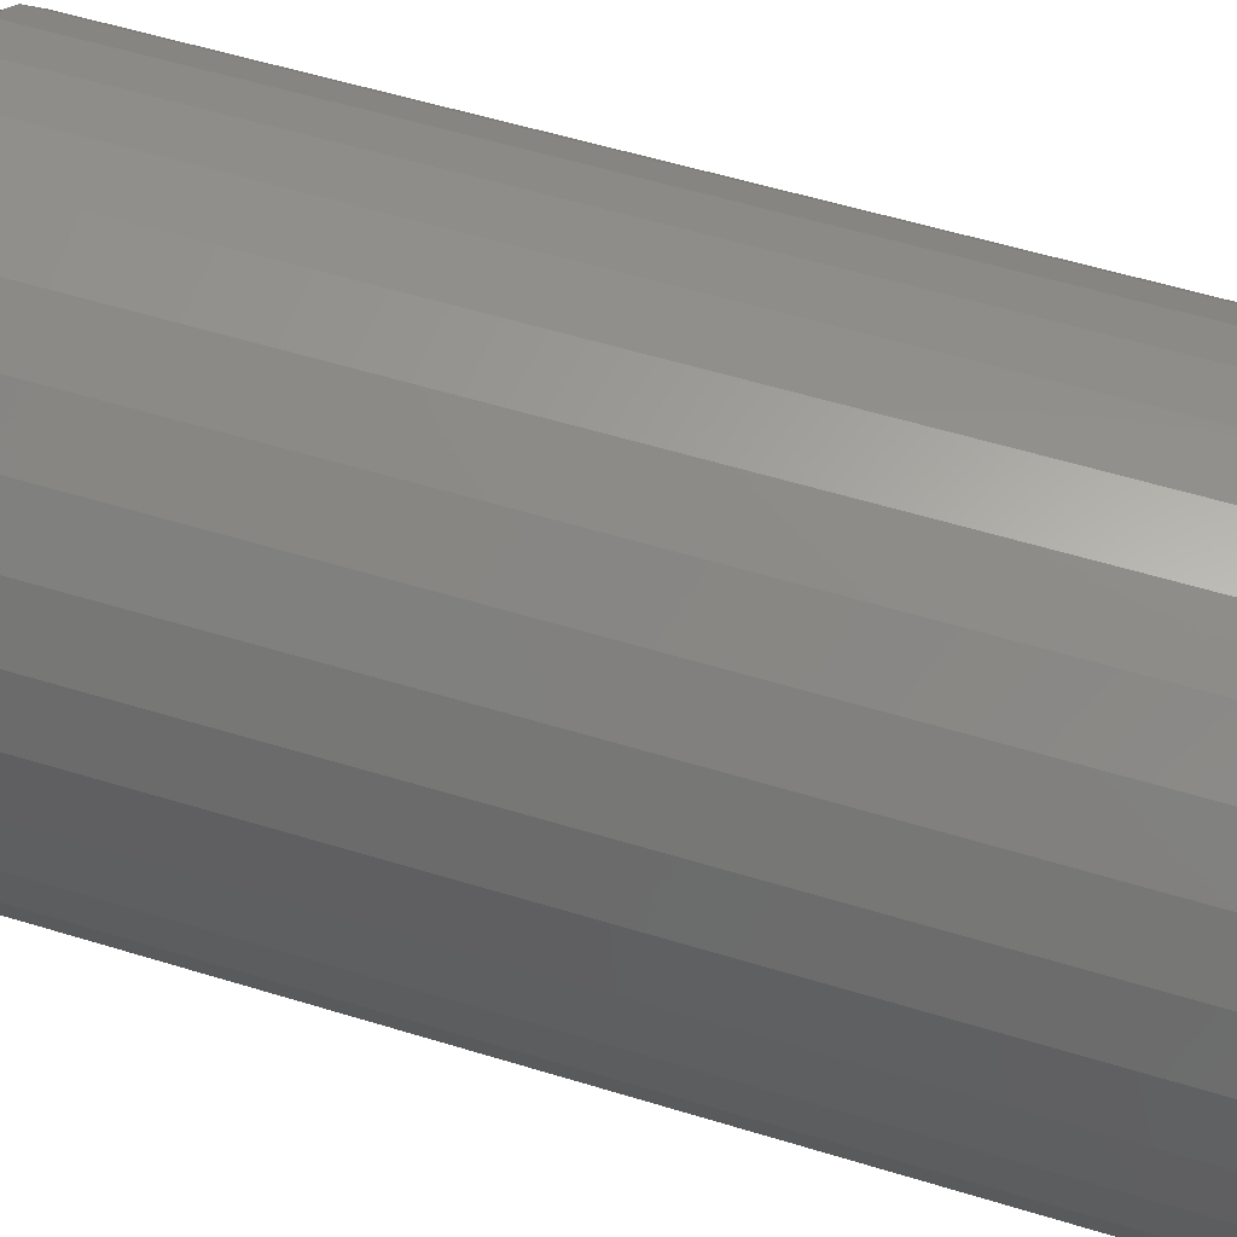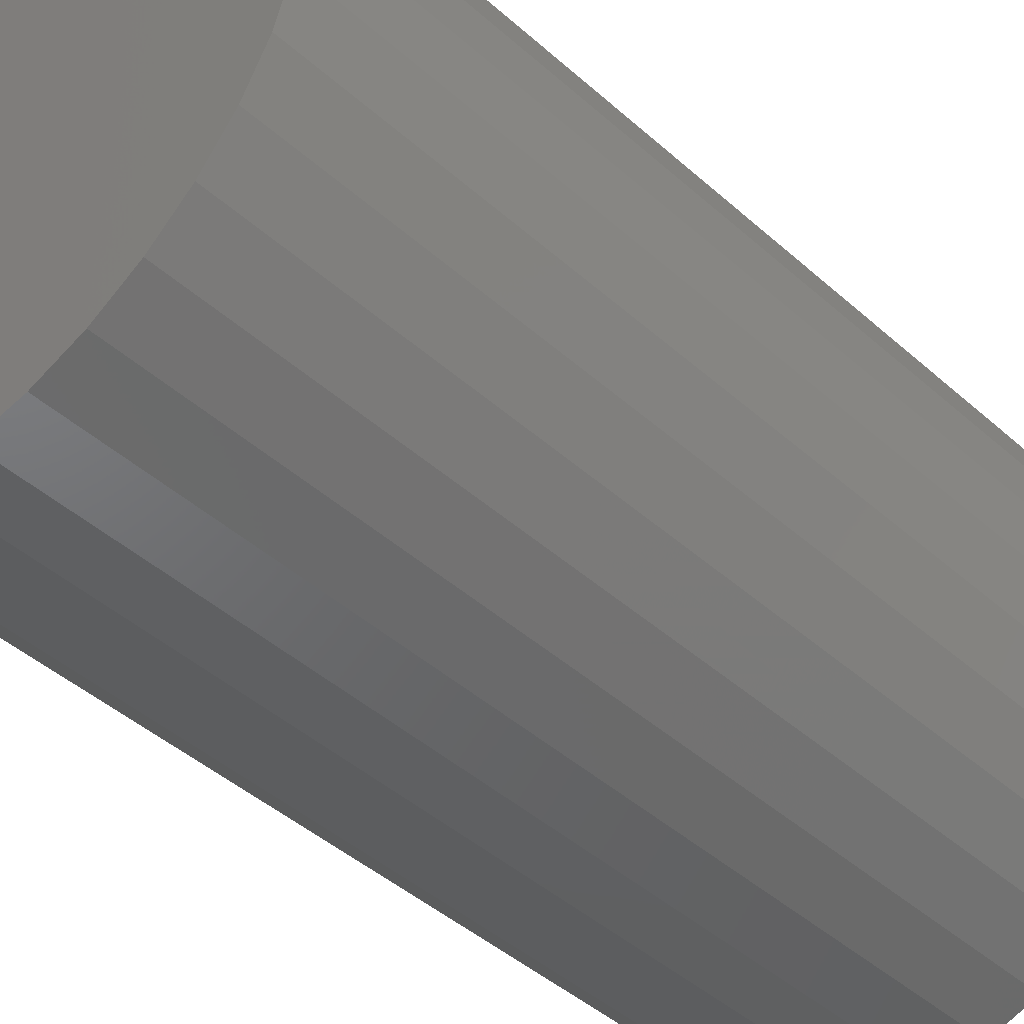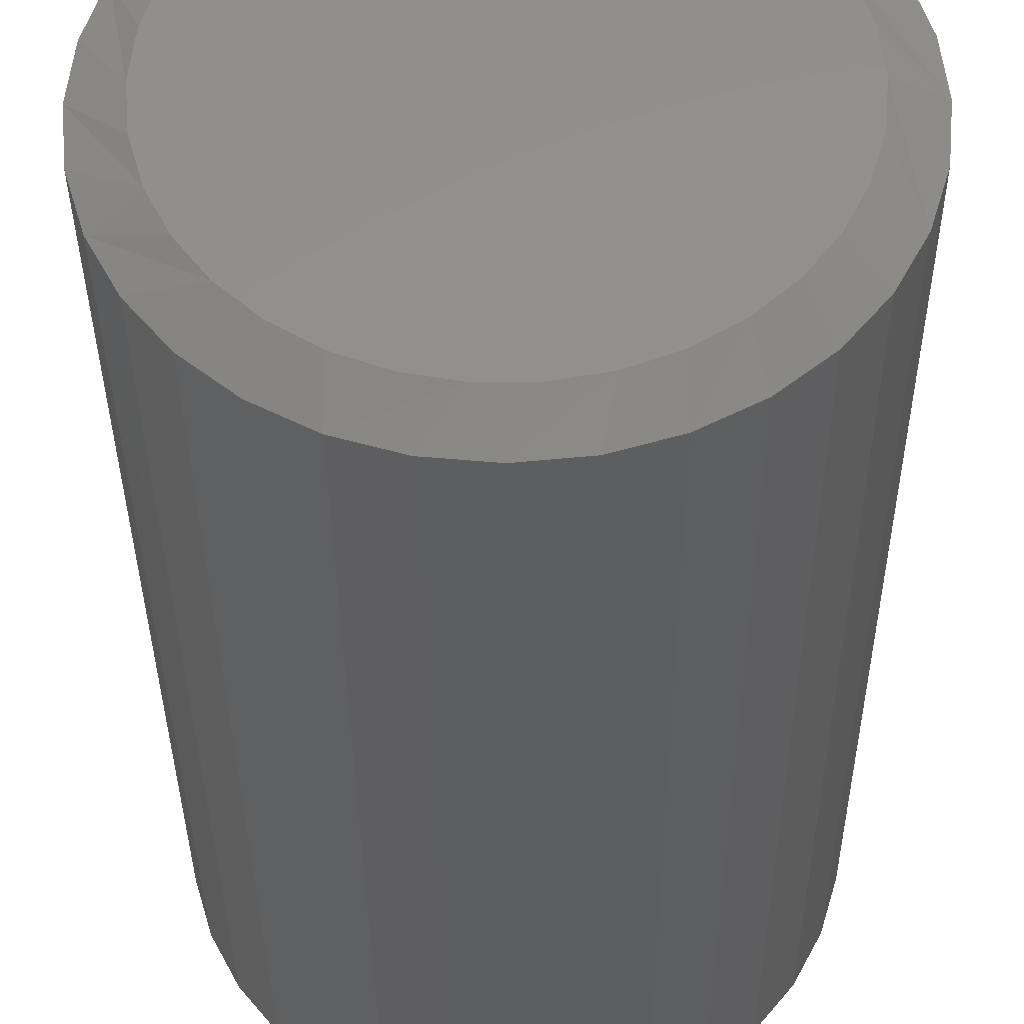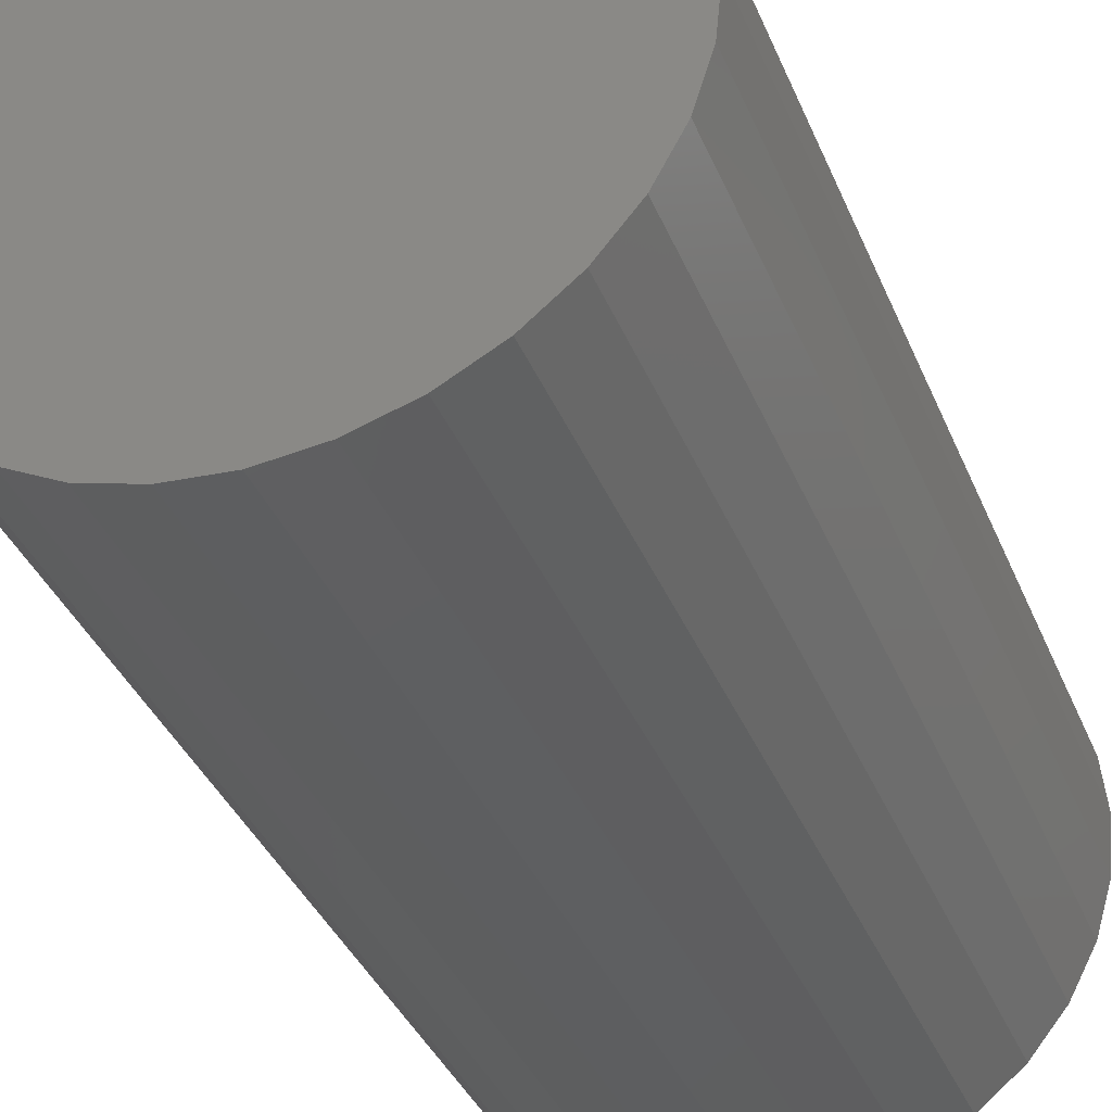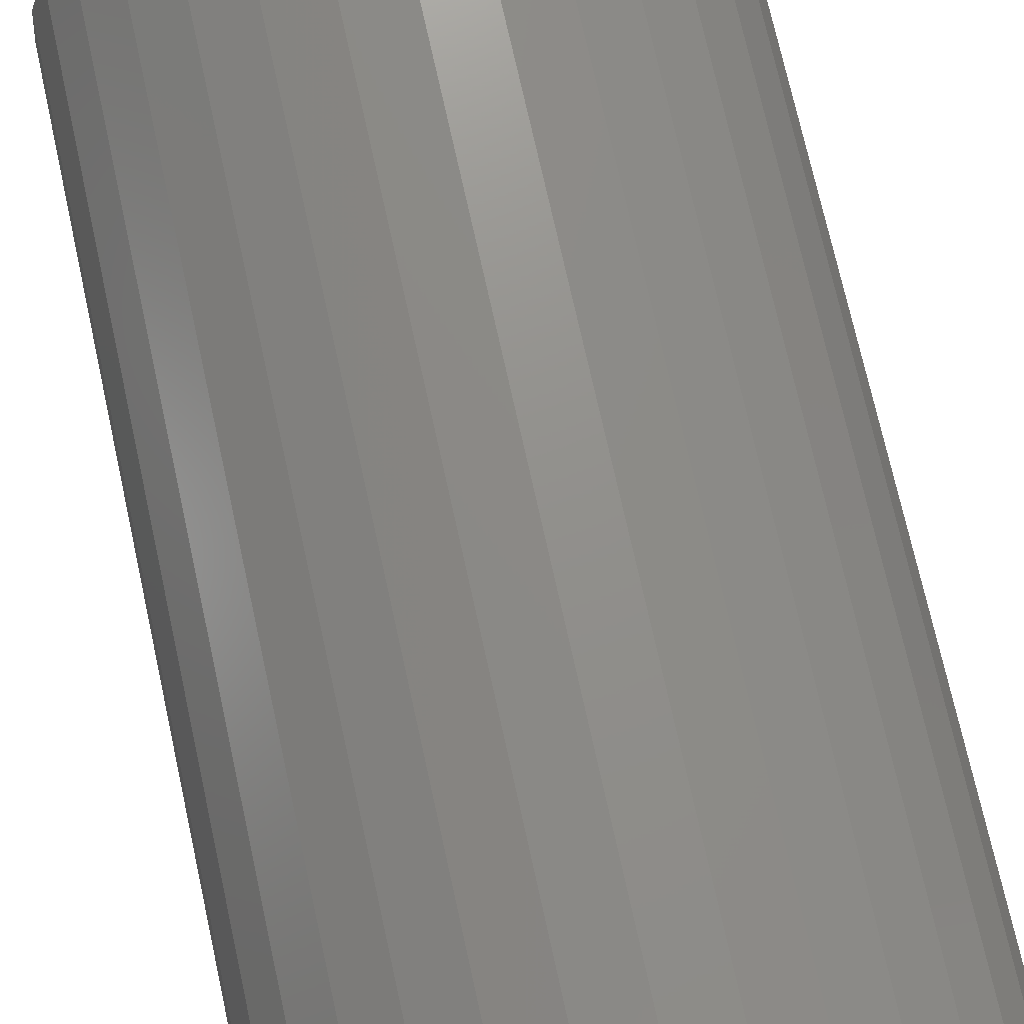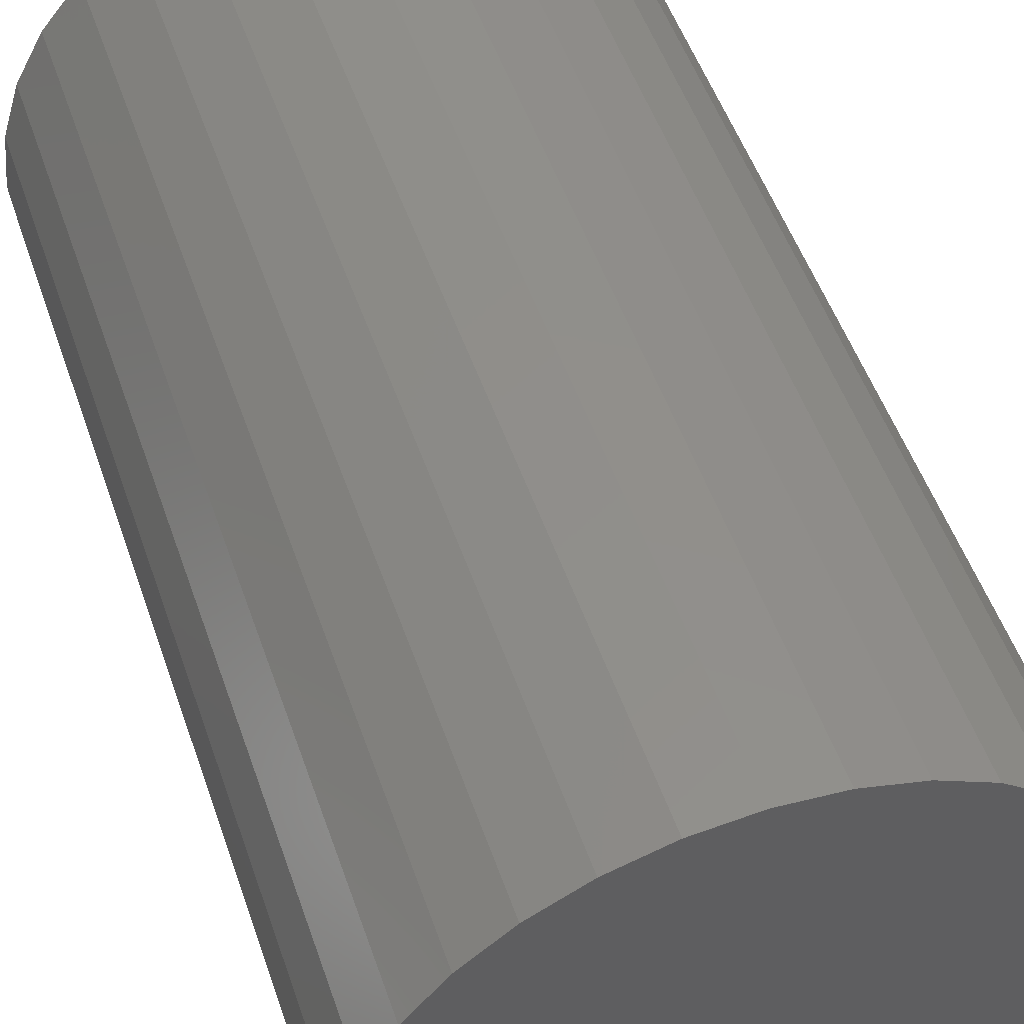
<metadata>
{"format":"stl","ext":"stl","renderer":"f3d","projection":"perspective","resolution":1024,"background":"white","views":[{"elev":57.4,"azim":-72.4,"up":"+Z"},{"elev":-45.0,"azim":44.3,"up":"+Z"},{"elev":-34.8,"azim":-179.6,"up":"+Z"},{"elev":-37.4,"azim":20.8,"up":"+Z"},{"elev":74.0,"azim":-12.5,"up":"+Z"},{"elev":51.3,"azim":-18.7,"up":"+Z"}]}
</metadata>
<code>
# stl→obj: 97 verts, 190 faces
v 0.007238 7.342e-17 0.5655
v 0.02447 7.429e-17 0.5638
v -0.009993 7.237e-17 0.5638
v -0.02656 7.118e-17 0.5587
v 0.04104 7.493e-17 0.5587
v -0.04183 6.987e-17 0.5506
v 0.05631 7.532e-17 0.5506
v -0.05522 6.852e-17 0.5396
v 0.06969 7.546e-17 0.5396
v 0.06046 6.756e-17 0.4067
v -0.04599 6.165e-17 0.4067
v 0.07251 6.884e-17 0.4176
v -0.03213 6.195e-17 0.3981
v 0.04661 6.632e-17 0.3981
v -0.01693 6.246e-17 0.3922
v 0.03141 6.515e-17 0.3922
v -0.0009125 6.319e-17 0.3892
v 0.01539 6.409e-17 0.3892
v -0.05803 6.16e-17 0.4176
v -0.06786 6.177e-17 0.4306
v 0.08233 7.011e-17 0.4306
v -0.07512 6.218e-17 0.4452
v 0.08959 7.132e-17 0.4452
v -0.07958 6.28e-17 0.4609
v 0.09406 7.244e-17 0.4609
v -0.08109 6.362e-17 0.4771
v 0.09556 7.342e-17 0.4771
v -0.07939 6.467e-17 0.4944
v 0.09386 7.429e-17 0.4944
v -0.07436 6.587e-17 0.5109
v 0.08884 7.493e-17 0.5109
v -0.0662 6.717e-17 0.5262
v 0.08067 7.532e-17 0.5262
v 0.1112 -0.007812 0.4771
v 0.1112 -0.3516 0.4771
v 0.1092 -0.007812 0.4569
v 0.1092 -0.3516 0.4569
v 0.1033 -0.007812 0.4374
v 0.1033 -0.3516 0.4374
v 0.09367 -0.007812 0.4194
v 0.09367 -0.3516 0.4194
v 0.08074 -0.007812 0.4036
v 0.08074 -0.3516 0.4036
v 0.06499 -0.007812 0.3907
v 0.06499 -0.3516 0.3907
v 0.04702 -0.007812 0.3811
v 0.04702 -0.3516 0.3811
v 0.02752 -0.007812 0.3752
v 0.02752 -0.3516 0.3752
v 0.007237 -0.007812 0.3732
v 0.007237 -0.3516 0.3732
v -0.01304 -0.007812 0.3752
v -0.01304 -0.3516 0.3752
v -0.03254 -0.007812 0.3811
v -0.03254 -0.3516 0.3811
v -0.05051 -0.007812 0.3907
v -0.05051 -0.3516 0.3907
v -0.06627 -0.007812 0.4036
v -0.06627 -0.3516 0.4036
v -0.07919 -0.007812 0.4194
v -0.07919 -0.3516 0.4194
v -0.0888 -0.007812 0.4374
v -0.0888 -0.3516 0.4374
v -0.09471 -0.007812 0.4569
v -0.09471 -0.3516 0.4569
v -0.09671 -0.007812 0.4771
v -0.09671 -0.3516 0.4771
v -0.09471 -0.007812 0.4974
v -0.09471 -0.3516 0.4974
v -0.0888 -0.007812 0.5169
v -0.0888 -0.3516 0.5169
v -0.07919 -0.007812 0.5349
v -0.07919 -0.3516 0.5349
v -0.06627 -0.007812 0.5506
v -0.06627 -0.3516 0.5506
v -0.05051 -0.007812 0.5636
v -0.05051 -0.3516 0.5636
v -0.03254 -0.007812 0.5732
v -0.03254 -0.3516 0.5732
v -0.01304 -0.007812 0.5791
v -0.01304 -0.3516 0.5791
v 0.007237 -0.007812 0.5811
v 0.007237 -0.3516 0.5811
v 0.02752 -0.007812 0.5791
v 0.02752 -0.3516 0.5791
v 0.04702 -0.007812 0.5732
v 0.04702 -0.3516 0.5732
v 0.06499 -0.007812 0.5636
v 0.06499 -0.3516 0.5636
v 0.08074 -0.007812 0.5506
v 0.08074 -0.3516 0.5506
v 0.09367 -0.007812 0.5349
v 0.09367 -0.3516 0.5349
v 0.1033 -0.007812 0.5169
v 0.1033 -0.3516 0.5169
v 0.1092 -0.007812 0.4974
v 0.1092 -0.3516 0.4974
f 1 2 3
f 4 3 2
f 5 4 2
f 6 4 5
f 7 6 5
f 8 6 7
f 9 8 7
f 10 11 12
f 13 11 10
f 14 13 10
f 15 13 14
f 16 15 14
f 17 15 16
f 18 17 16
f 11 19 12
f 12 19 20
f 12 20 21
f 21 20 22
f 21 22 23
f 23 22 24
f 23 24 25
f 25 24 26
f 25 26 27
f 27 26 28
f 27 28 29
f 29 28 30
f 29 30 31
f 31 30 32
f 31 32 33
f 33 32 8
f 33 8 9
f 34 35 36
f 36 35 37
f 36 37 38
f 38 37 39
f 38 39 40
f 40 39 41
f 40 41 42
f 42 41 43
f 42 43 44
f 44 43 45
f 44 45 46
f 46 45 47
f 46 47 48
f 48 47 49
f 48 49 50
f 50 49 51
f 50 51 52
f 52 51 53
f 52 53 54
f 54 53 55
f 54 55 56
f 56 55 57
f 56 57 58
f 58 57 59
f 58 59 60
f 60 59 61
f 60 61 62
f 62 61 63
f 62 63 64
f 64 63 65
f 64 65 66
f 66 65 67
f 66 67 68
f 68 67 69
f 68 69 70
f 70 69 71
f 70 71 72
f 72 71 73
f 72 73 74
f 74 73 75
f 74 75 76
f 76 75 77
f 76 77 78
f 78 77 79
f 78 79 80
f 80 79 81
f 80 81 82
f 82 81 83
f 82 83 84
f 84 83 85
f 84 85 86
f 86 85 87
f 86 87 88
f 88 87 89
f 88 89 90
f 90 89 91
f 90 91 92
f 92 91 93
f 92 93 94
f 94 93 95
f 94 95 96
f 96 95 97
f 96 97 34
f 34 97 35
f 68 70 30
f 94 29 31
f 92 94 31
f 90 92 31
f 90 31 33
f 90 33 9
f 88 90 9
f 86 88 9
f 86 9 7
f 86 7 5
f 84 86 5
f 82 84 5
f 82 5 2
f 82 2 1
f 80 82 1
f 78 80 1
f 78 1 3
f 78 3 4
f 76 78 4
f 74 76 4
f 74 4 6
f 74 6 8
f 72 74 8
f 70 72 8
f 70 8 32
f 70 32 30
f 66 68 30
f 66 30 28
f 66 28 26
f 27 29 94
f 27 94 96
f 27 96 34
f 20 58 60
f 60 62 20
f 20 62 22
f 11 54 56
f 56 58 11
f 11 58 19
f 15 50 52
f 52 54 15
f 15 54 13
f 18 46 48
f 48 50 18
f 18 50 17
f 14 42 44
f 44 46 14
f 14 46 16
f 12 38 40
f 40 42 12
f 12 42 10
f 36 38 23
f 23 38 21
f 62 24 22
f 58 20 19
f 54 11 13
f 50 15 17
f 46 18 16
f 42 14 10
f 38 12 21
f 34 36 23
f 34 23 25
f 34 25 27
f 26 24 62
f 26 62 64
f 26 64 66
f 81 85 83
f 85 81 79
f 85 79 87
f 87 79 77
f 87 77 89
f 45 55 47
f 47 55 53
f 47 53 49
f 49 53 51
f 89 77 91
f 91 77 75
f 91 75 93
f 93 75 73
f 93 73 95
f 95 73 71
f 95 71 97
f 97 71 69
f 97 69 35
f 35 69 67
f 35 67 37
f 37 67 65
f 37 65 39
f 39 65 63
f 39 63 41
f 41 63 61
f 41 61 43
f 43 61 59
f 43 59 45
f 45 59 57
f 45 57 55

</code>
